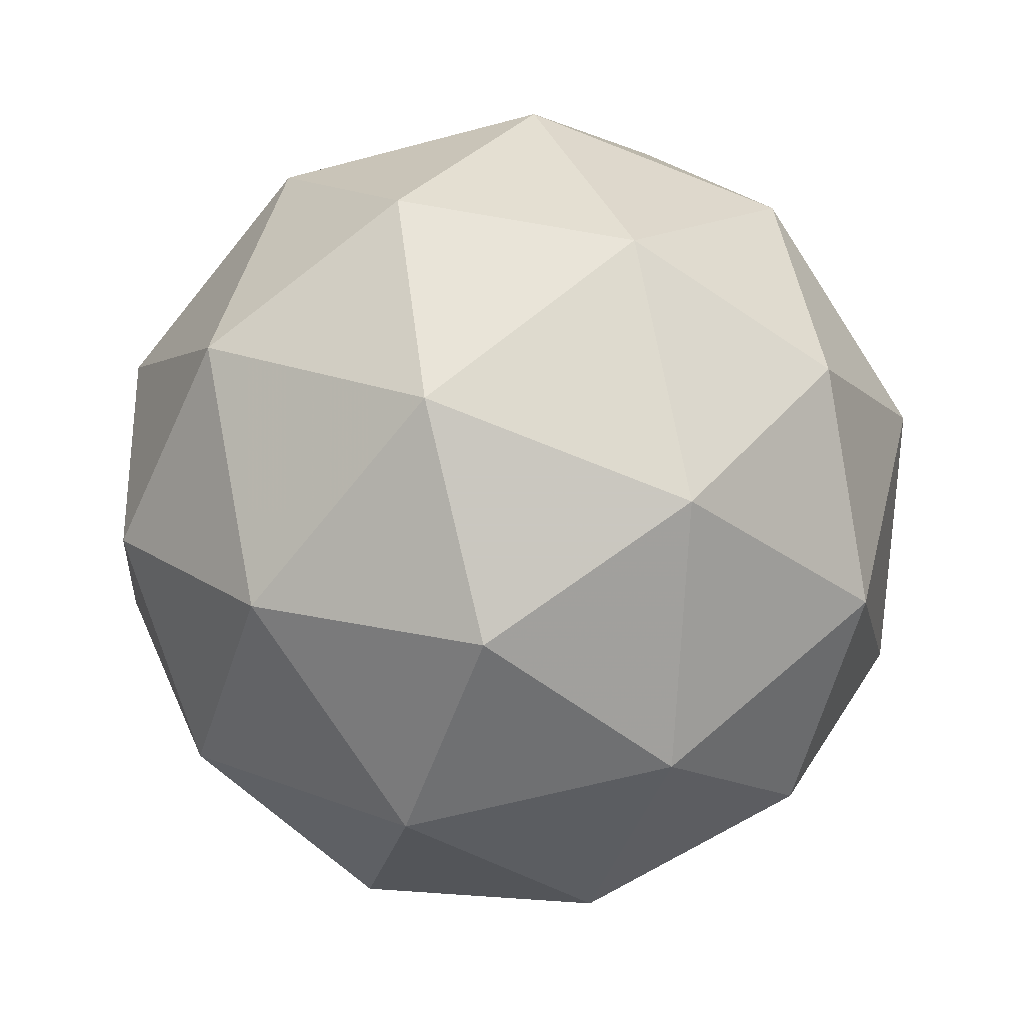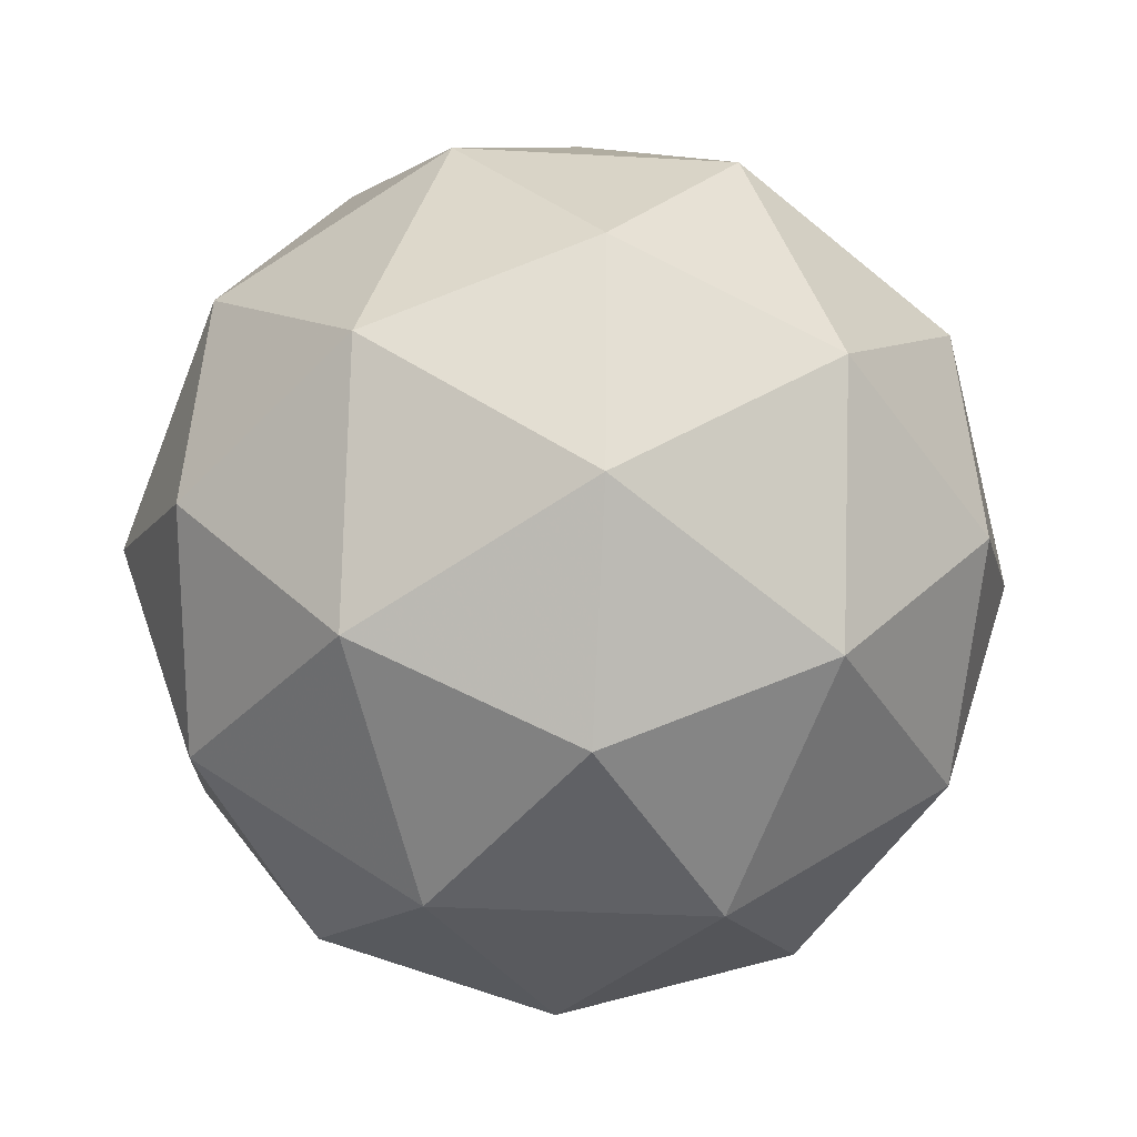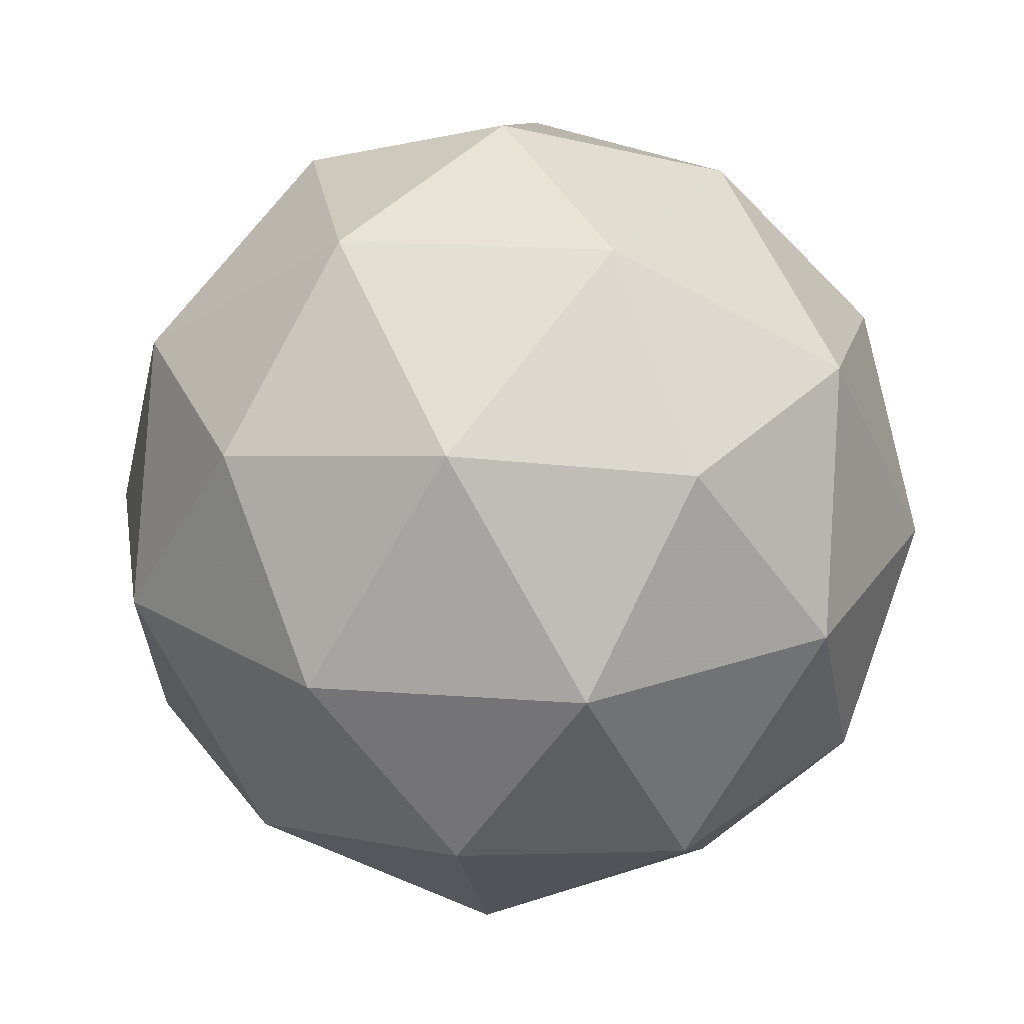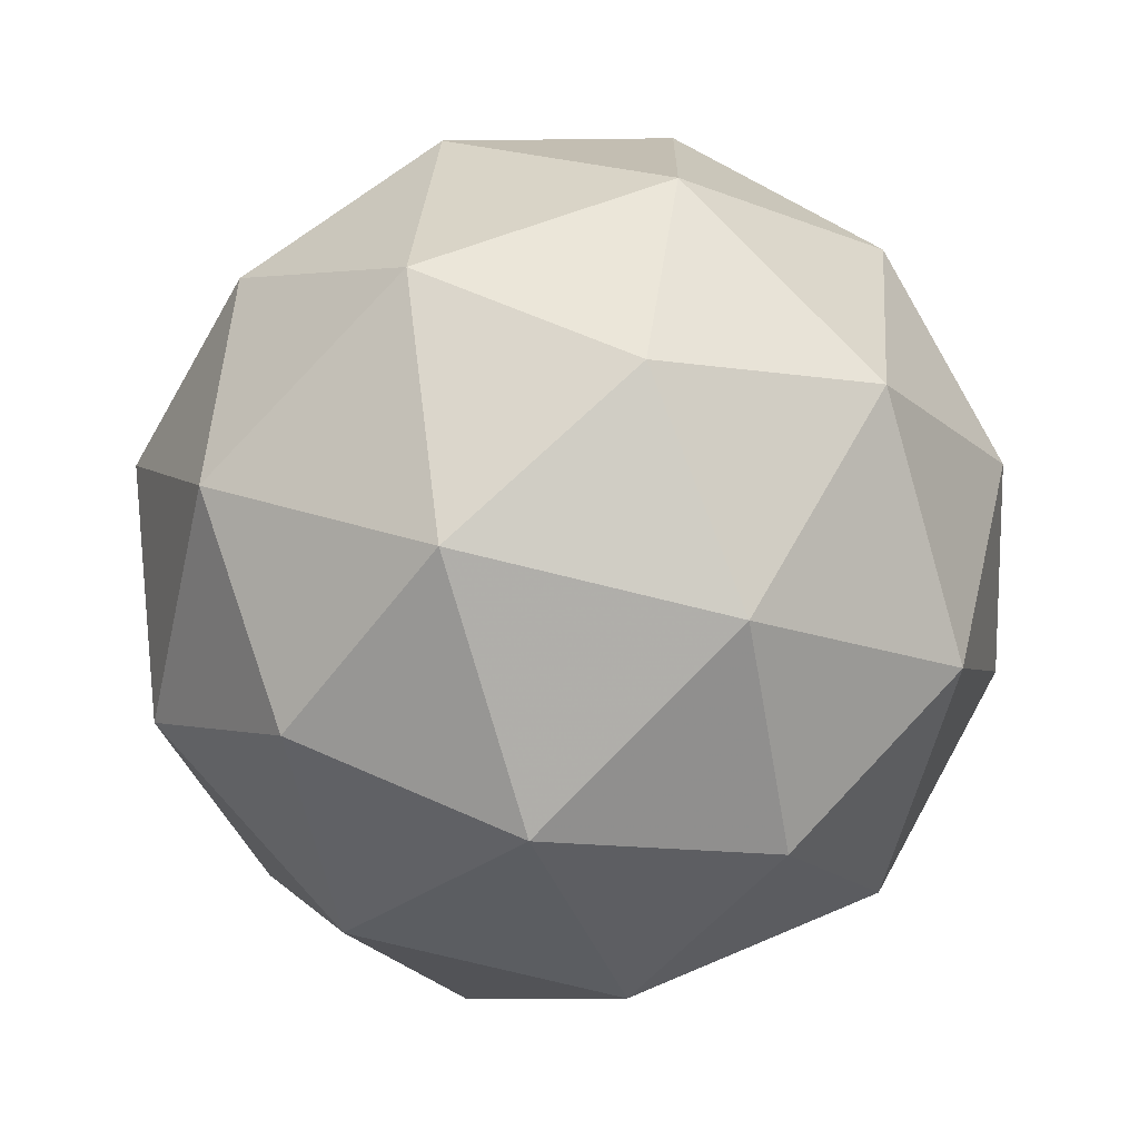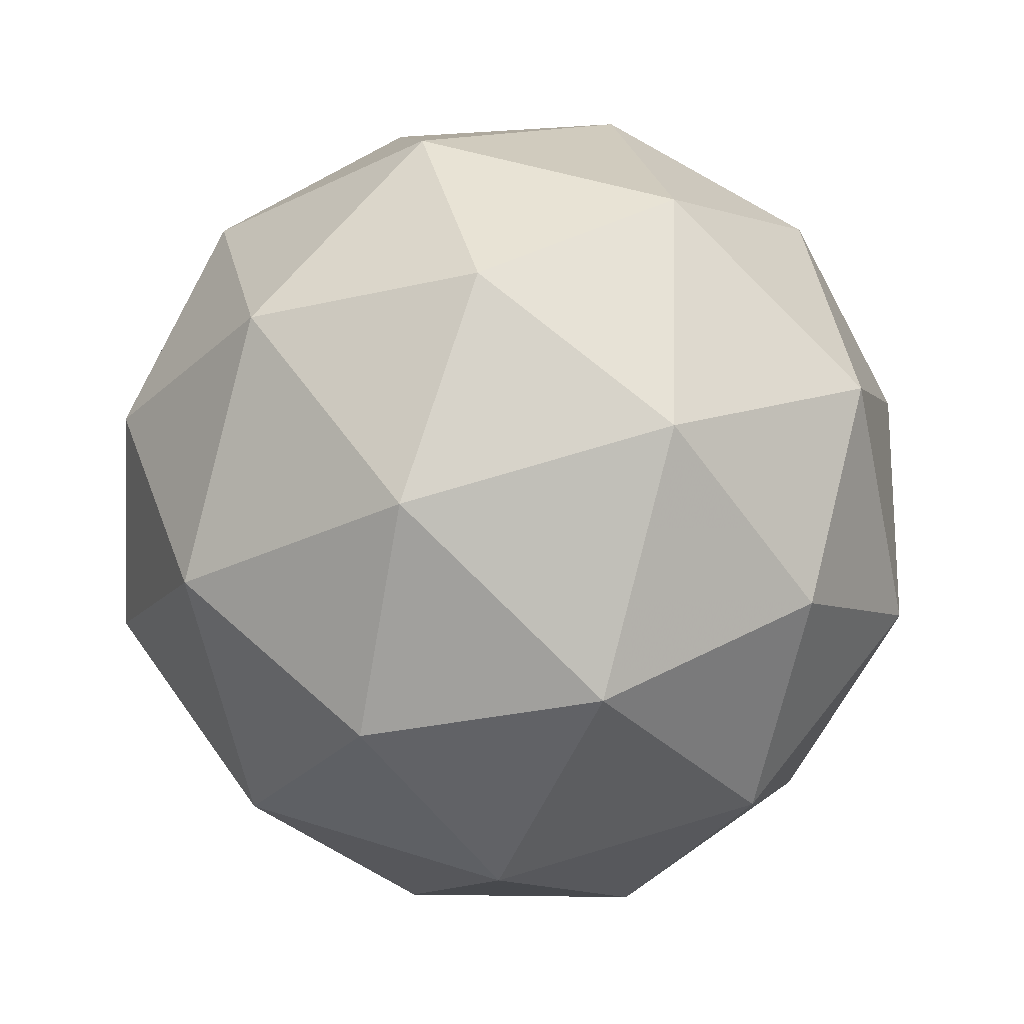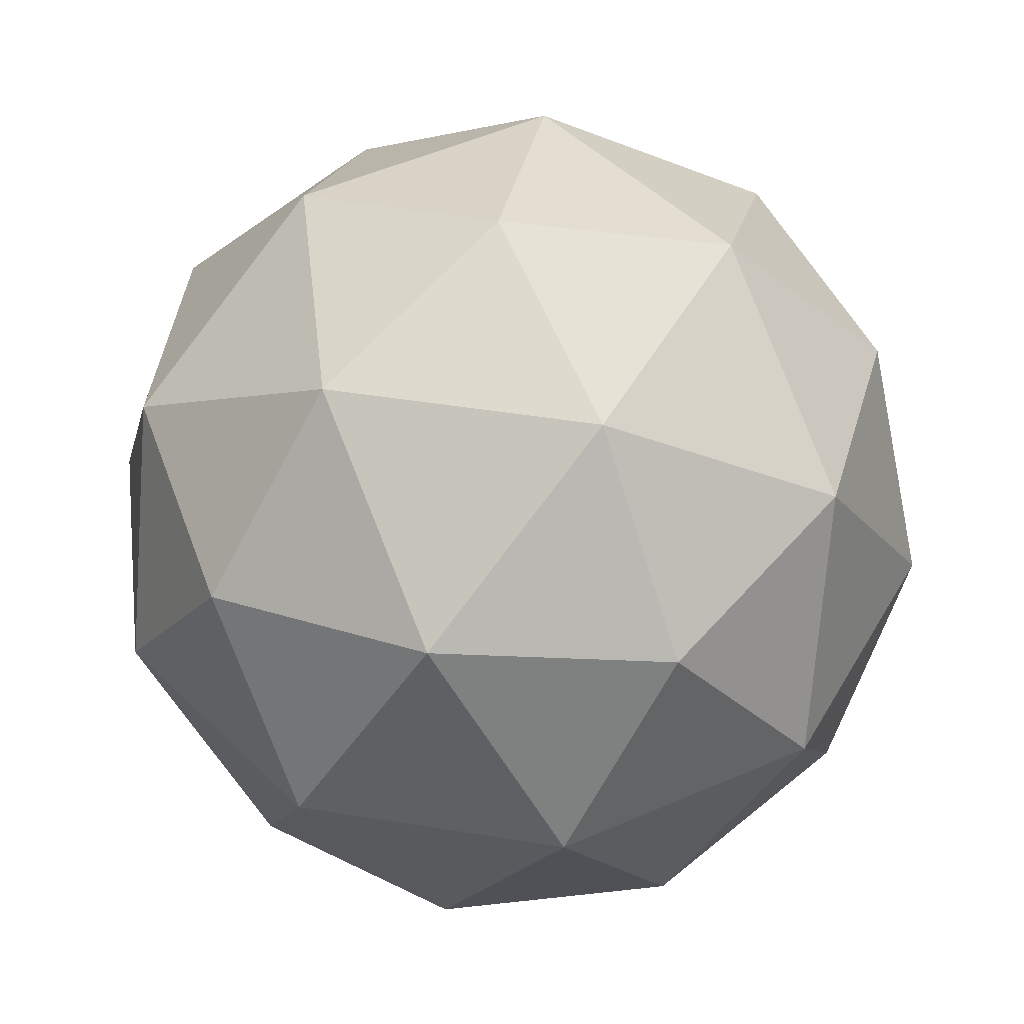
<metadata>
{"format":"obj","ext":"obj","renderer":"f3d","projection":"perspective","resolution":1024,"background":"white","views":[{"elev":35.8,"azim":62.8,"up":"+Z"},{"elev":-52.6,"azim":169.5,"up":"+Z"},{"elev":13.4,"azim":154.9,"up":"+Y"},{"elev":51.2,"azim":-32.8,"up":"+Z"},{"elev":42.2,"azim":13.8,"up":"+Z"},{"elev":38.4,"azim":157.5,"up":"+Y"}]}
</metadata>
<code>
v -1.147 -1.47 7.554
v -1.155 -1.525 7.491
v -1.22 -1.509 7.542
v -1.191 -1.498 7.62
v -1.107 -1.508 7.618
v -1.085 -1.524 7.538
v -1.204 -1.588 7.518
v -1.226 -1.572 7.598
v -1.156 -1.571 7.645
v -1.091 -1.587 7.594
v -1.12 -1.597 7.516
v -1.164 -1.626 7.582
v -1.189 -1.479 7.544
v -1.15 -1.488 7.515
v -1.193 -1.512 7.507
v -1.114 -1.52 7.505
v -1.109 -1.488 7.542
v -1.171 -1.473 7.59
v -1.215 -1.496 7.583
v -1.122 -1.478 7.589
v -1.148 -1.495 7.628
v -1.086 -1.51 7.58
v -1.134 -1.564 7.492
v -1.093 -1.563 7.52
v -1.222 -1.549 7.523
v -1.184 -1.558 7.494
v -1.218 -1.533 7.616
v -1.235 -1.539 7.57
v -1.128 -1.538 7.642
v -1.177 -1.532 7.643
v -1.076 -1.557 7.566
v -1.089 -1.547 7.613
v -1.163 -1.601 7.508
v -1.225 -1.586 7.556
v -1.197 -1.575 7.63
v -1.118 -1.584 7.628
v -1.097 -1.6 7.553
v -1.189 -1.618 7.547
v -1.14 -1.623 7.546
v -1.202 -1.608 7.594
v -1.161 -1.607 7.621
v -1.122 -1.617 7.591
f 1 14 13
f 2 14 16
f 1 13 18
f 1 18 20
f 1 20 17
f 2 16 23
f 3 15 25
f 4 19 27
f 5 21 29
f 6 22 31
f 2 23 26
f 3 25 28
f 4 27 30
f 5 29 32
f 6 31 24
f 7 33 38
f 8 34 40
f 9 35 41
f 10 36 42
f 11 37 39
f 39 42 12
f 39 37 42
f 37 10 42
f 42 41 12
f 42 36 41
f 36 9 41
f 41 40 12
f 41 35 40
f 35 8 40
f 40 38 12
f 40 34 38
f 34 7 38
f 38 39 12
f 38 33 39
f 33 11 39
f 24 37 11
f 24 31 37
f 31 10 37
f 32 36 10
f 32 29 36
f 29 9 36
f 30 35 9
f 30 27 35
f 27 8 35
f 28 34 8
f 28 25 34
f 25 7 34
f 26 33 7
f 26 23 33
f 23 11 33
f 31 32 10
f 31 22 32
f 22 5 32
f 29 30 9
f 29 21 30
f 21 4 30
f 27 28 8
f 27 19 28
f 19 3 28
f 25 26 7
f 25 15 26
f 15 2 26
f 23 24 11
f 23 16 24
f 16 6 24
f 17 22 6
f 17 20 22
f 20 5 22
f 20 21 5
f 20 18 21
f 18 4 21
f 18 19 4
f 18 13 19
f 13 3 19
f 16 17 6
f 16 14 17
f 14 1 17
f 13 15 3
f 13 14 15
f 14 2 15

</code>
